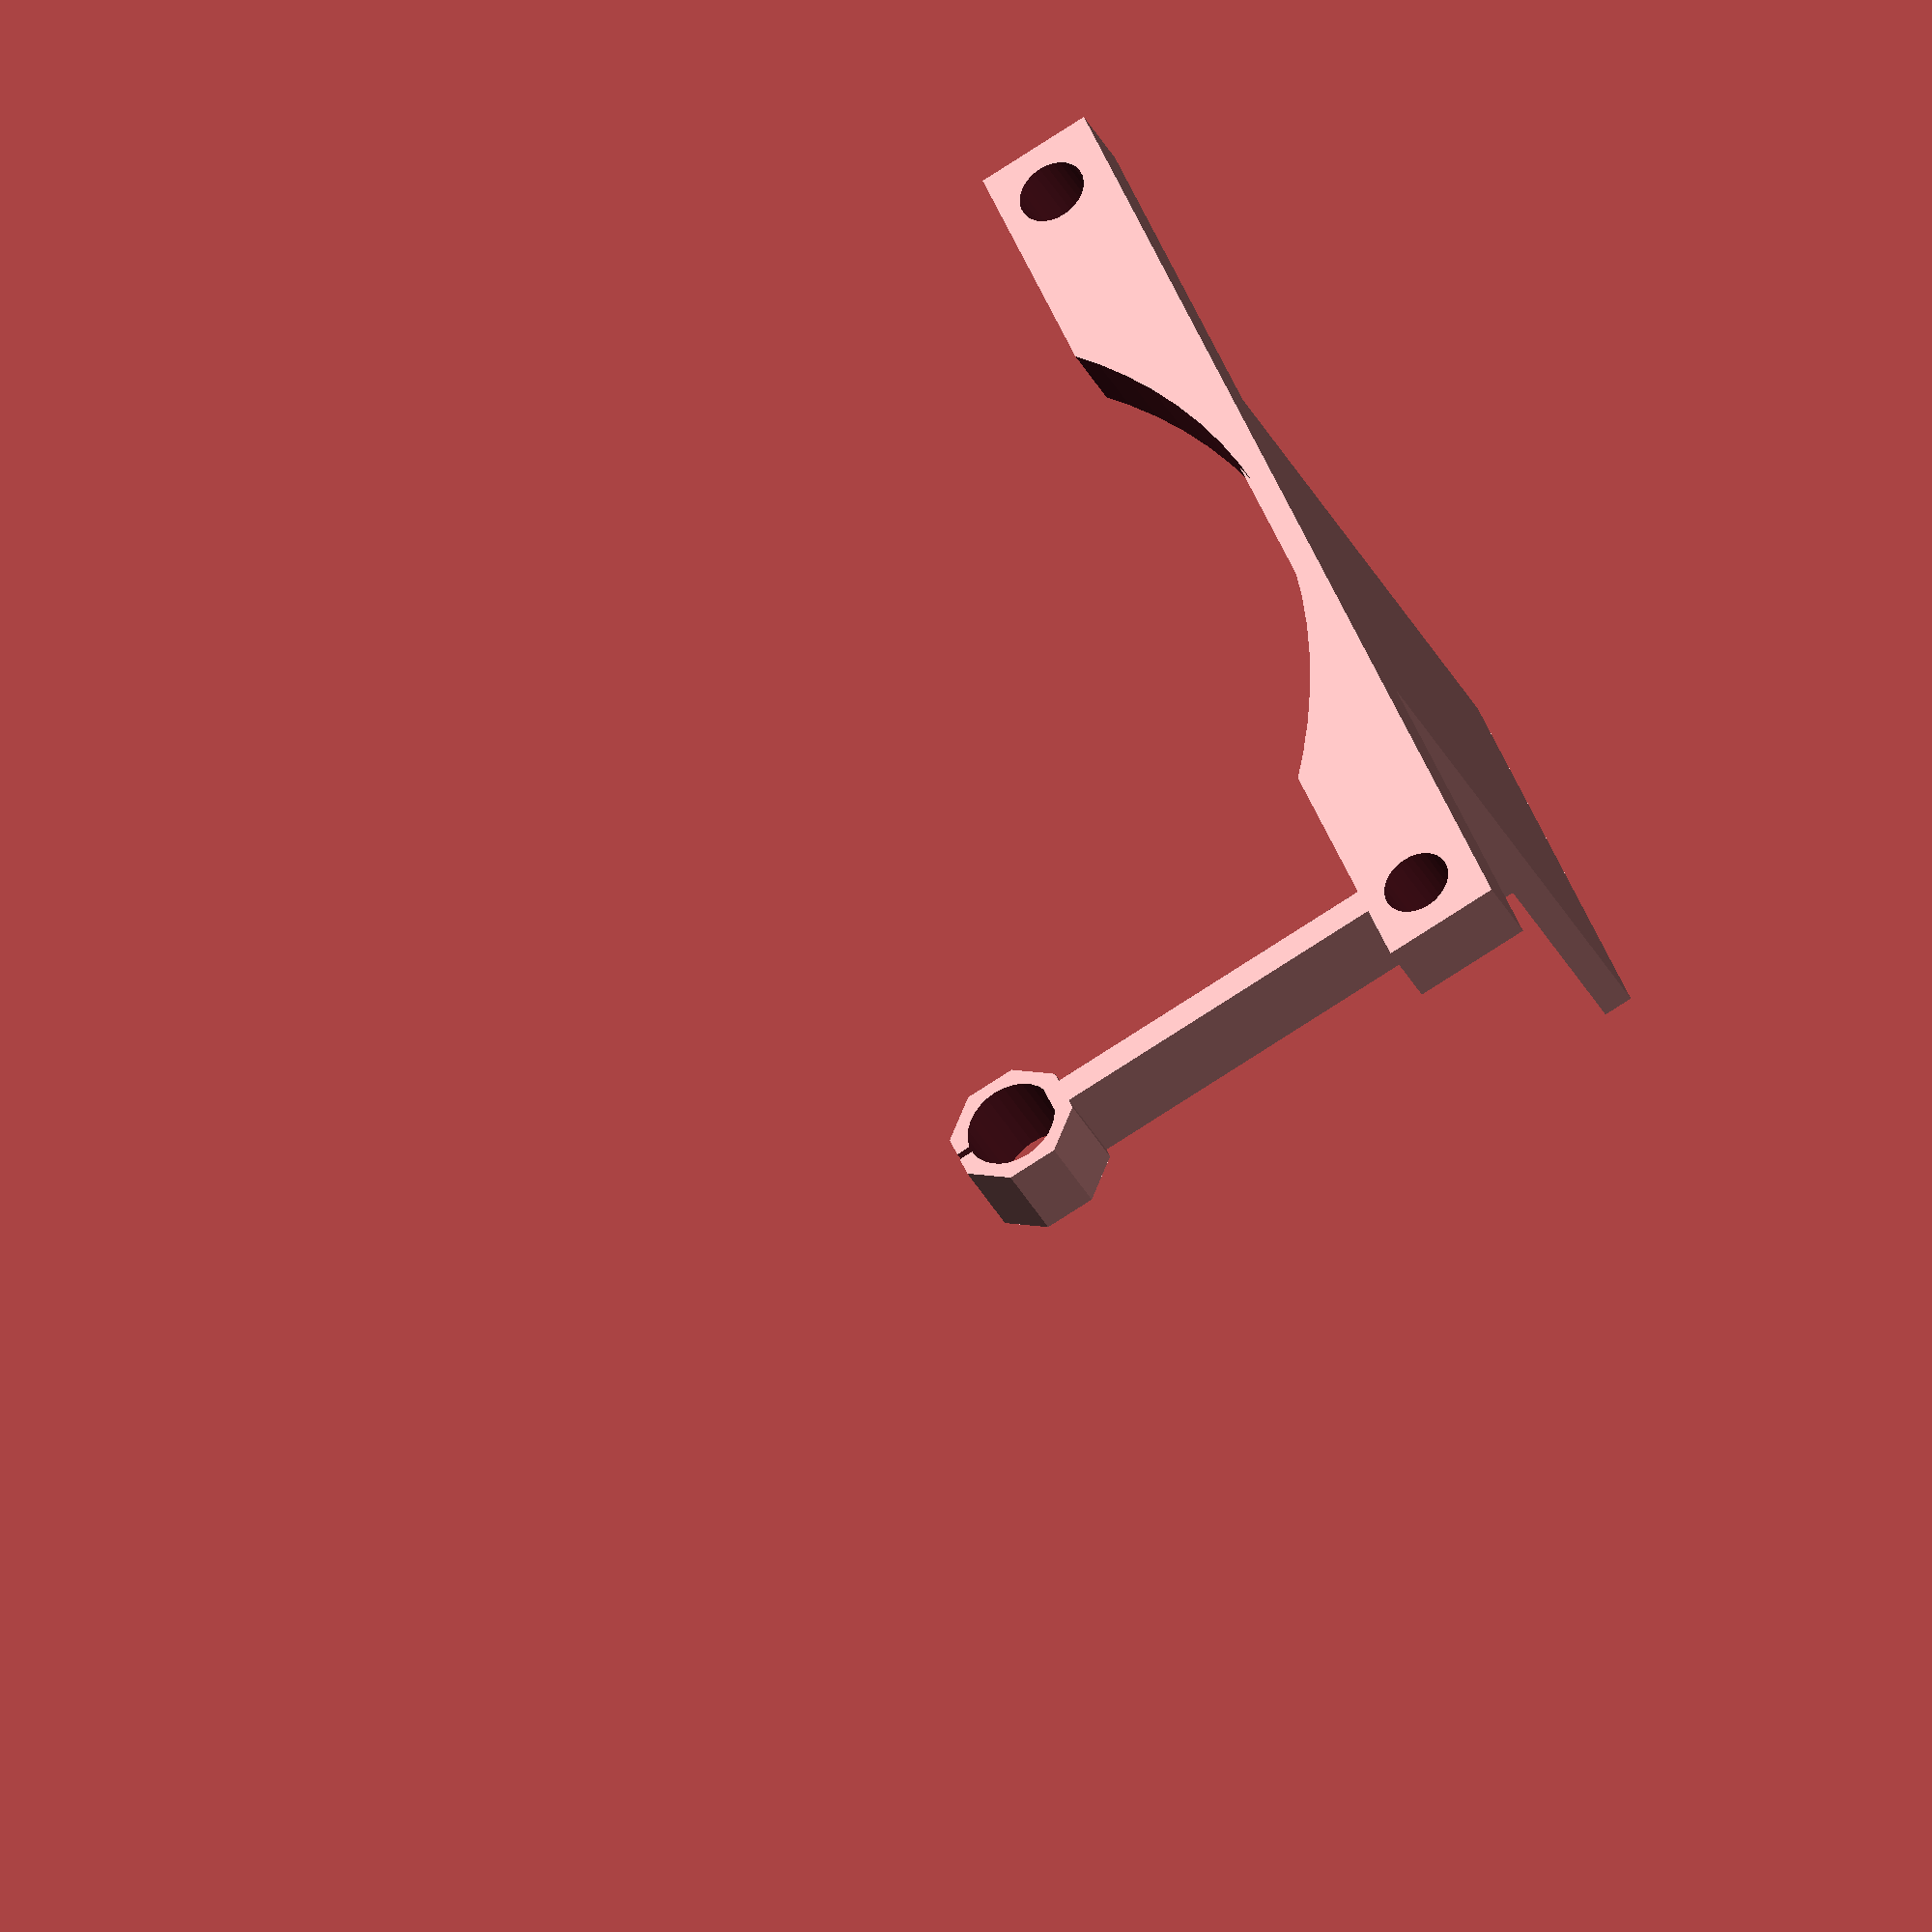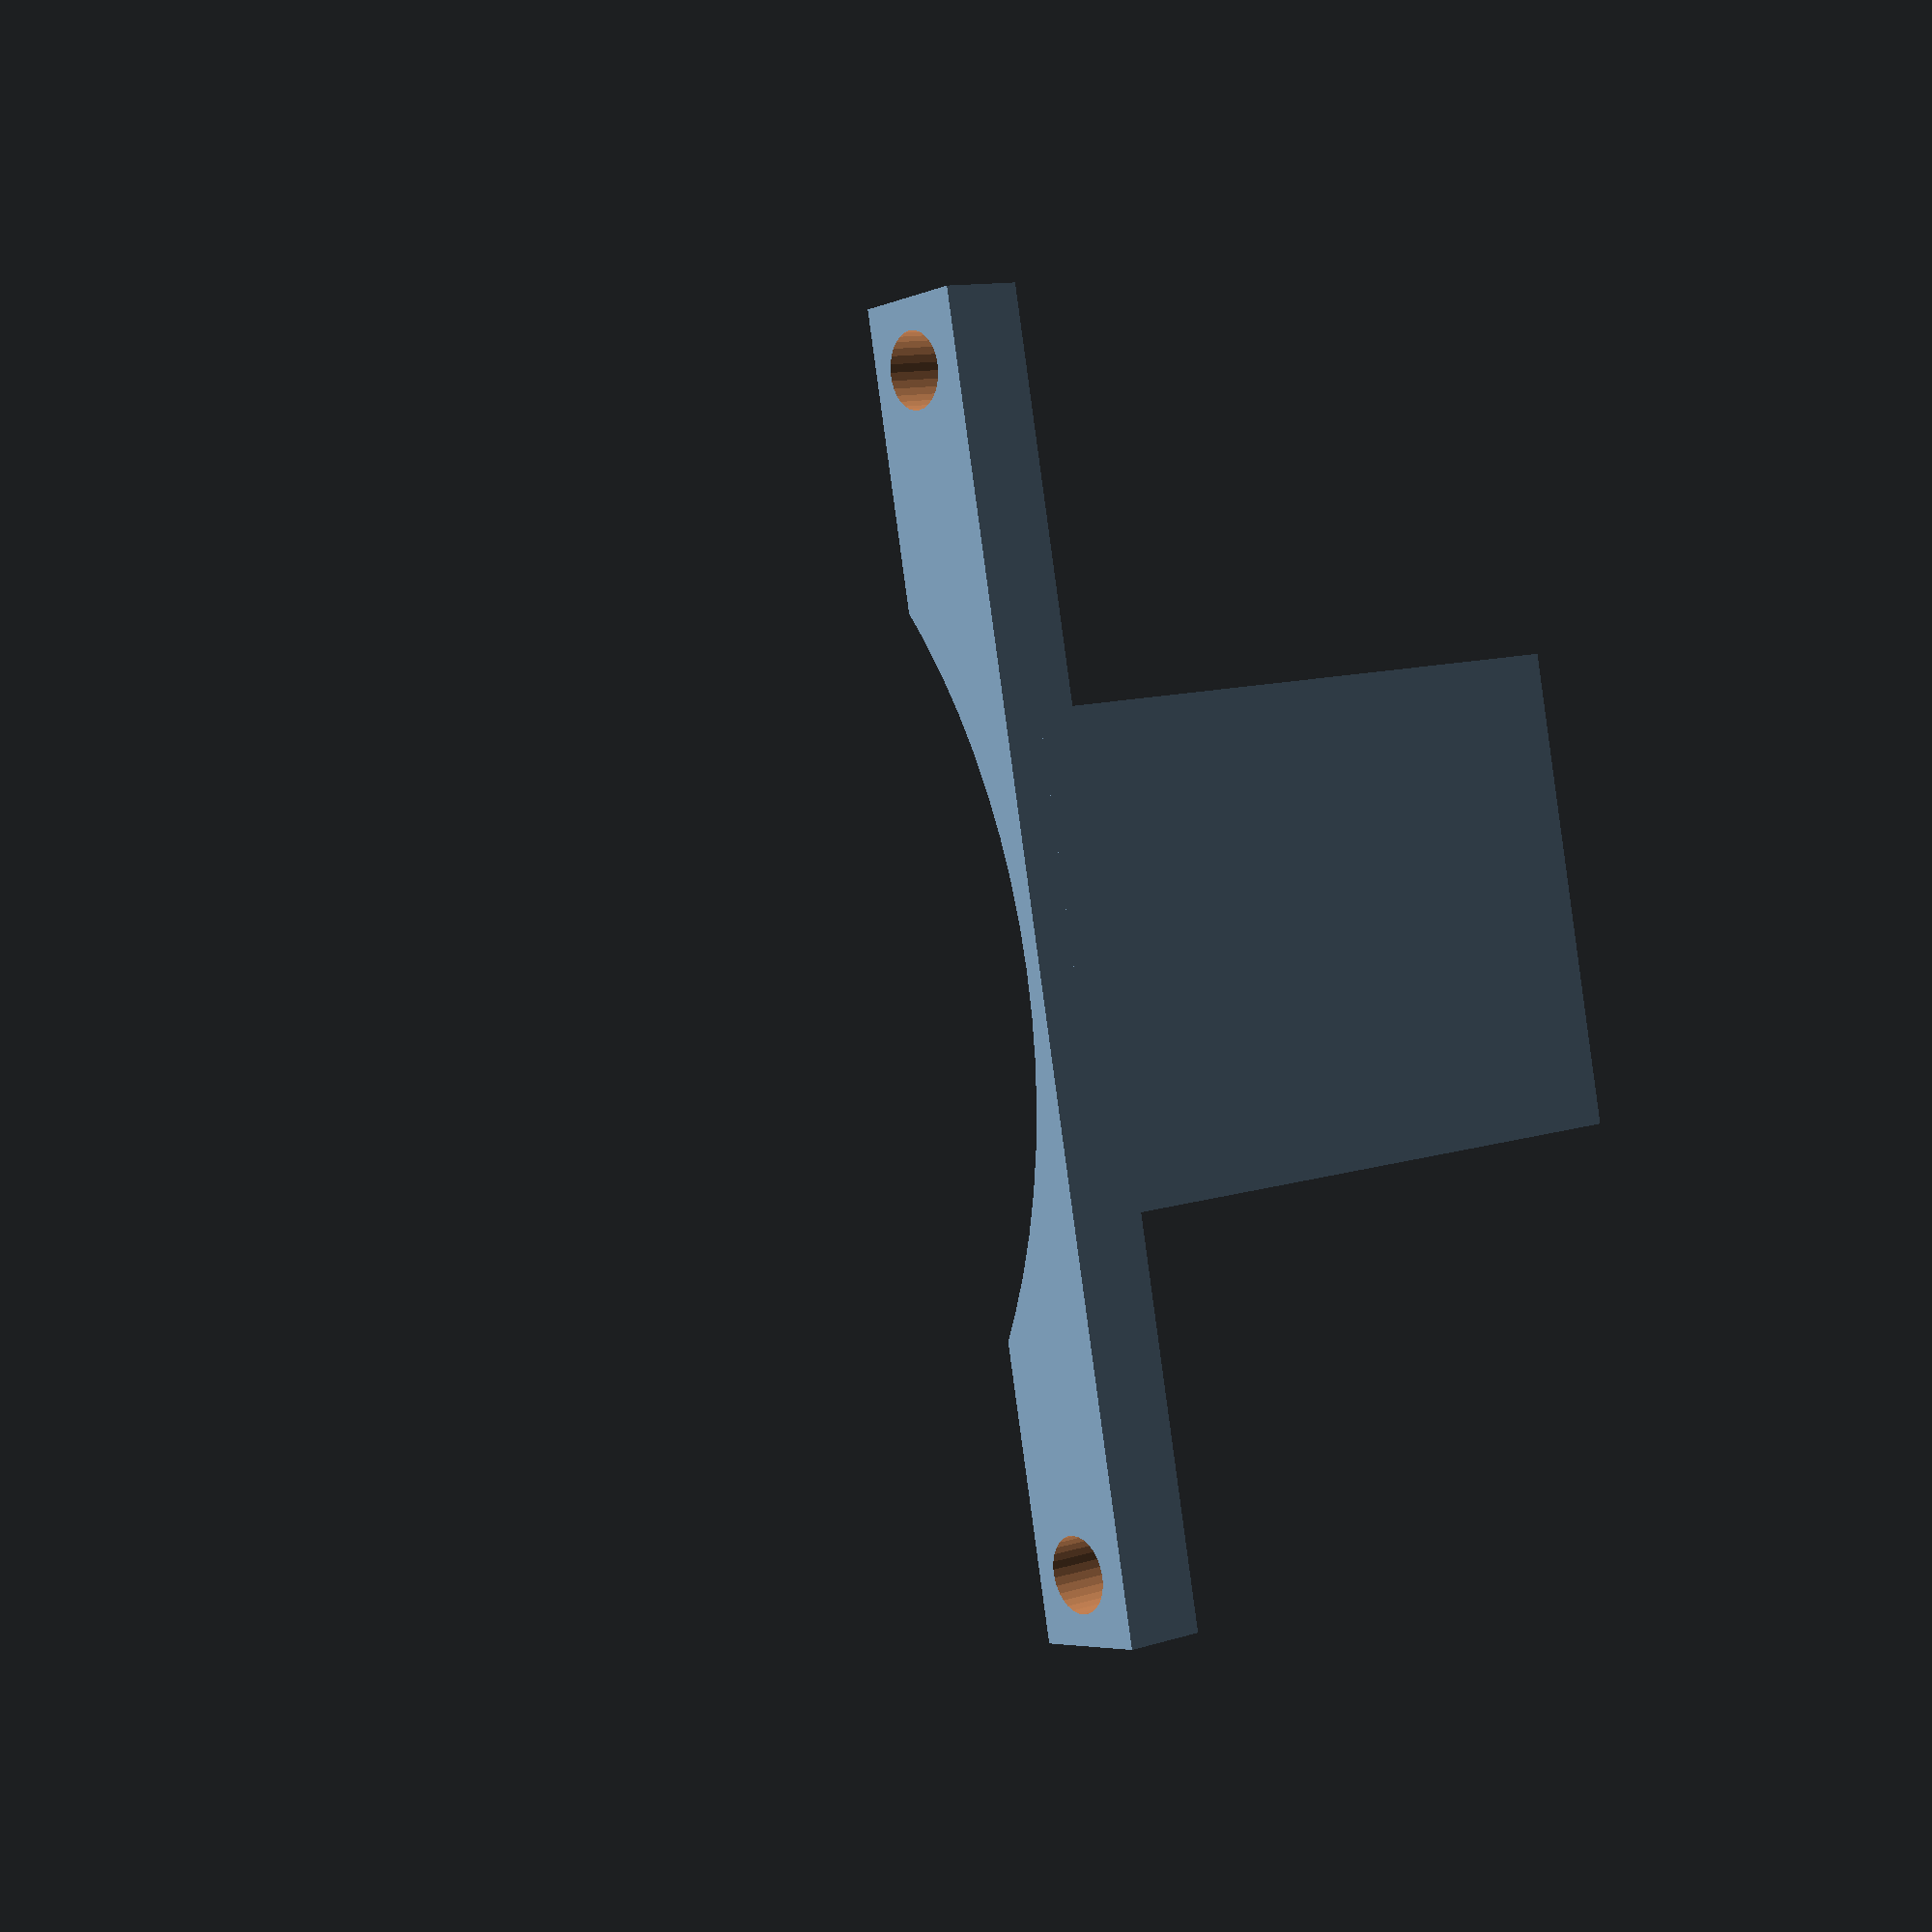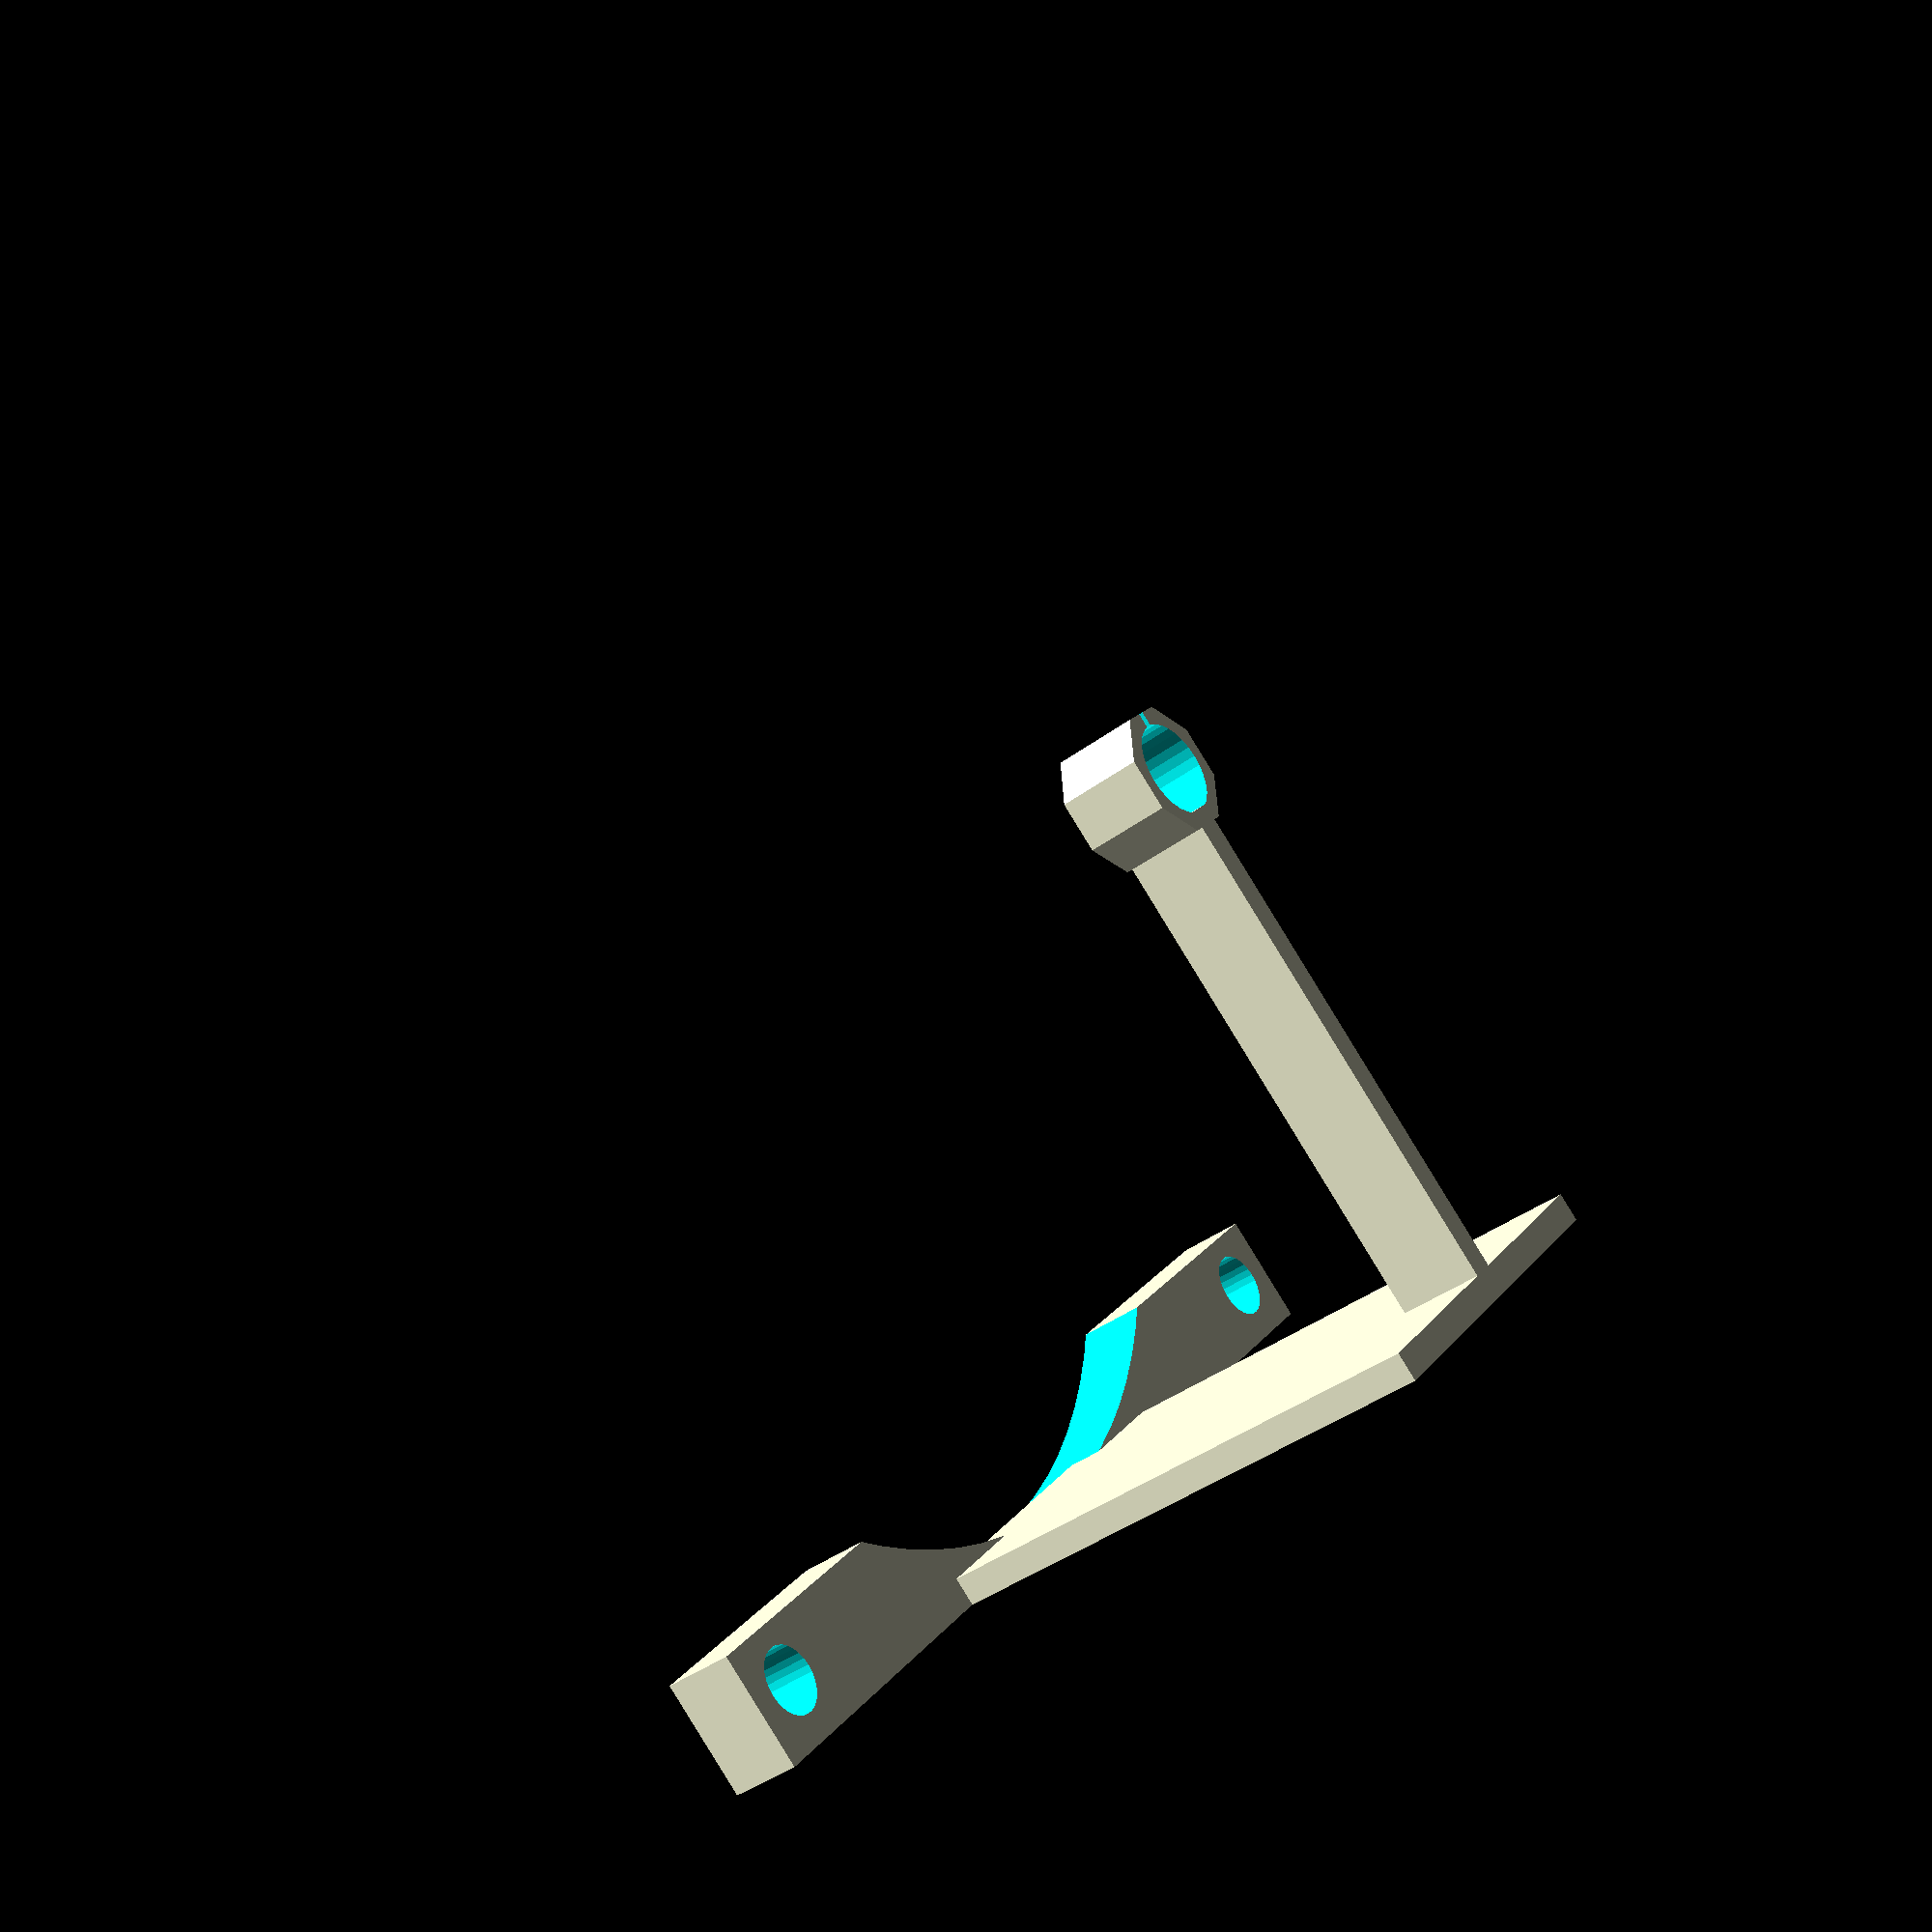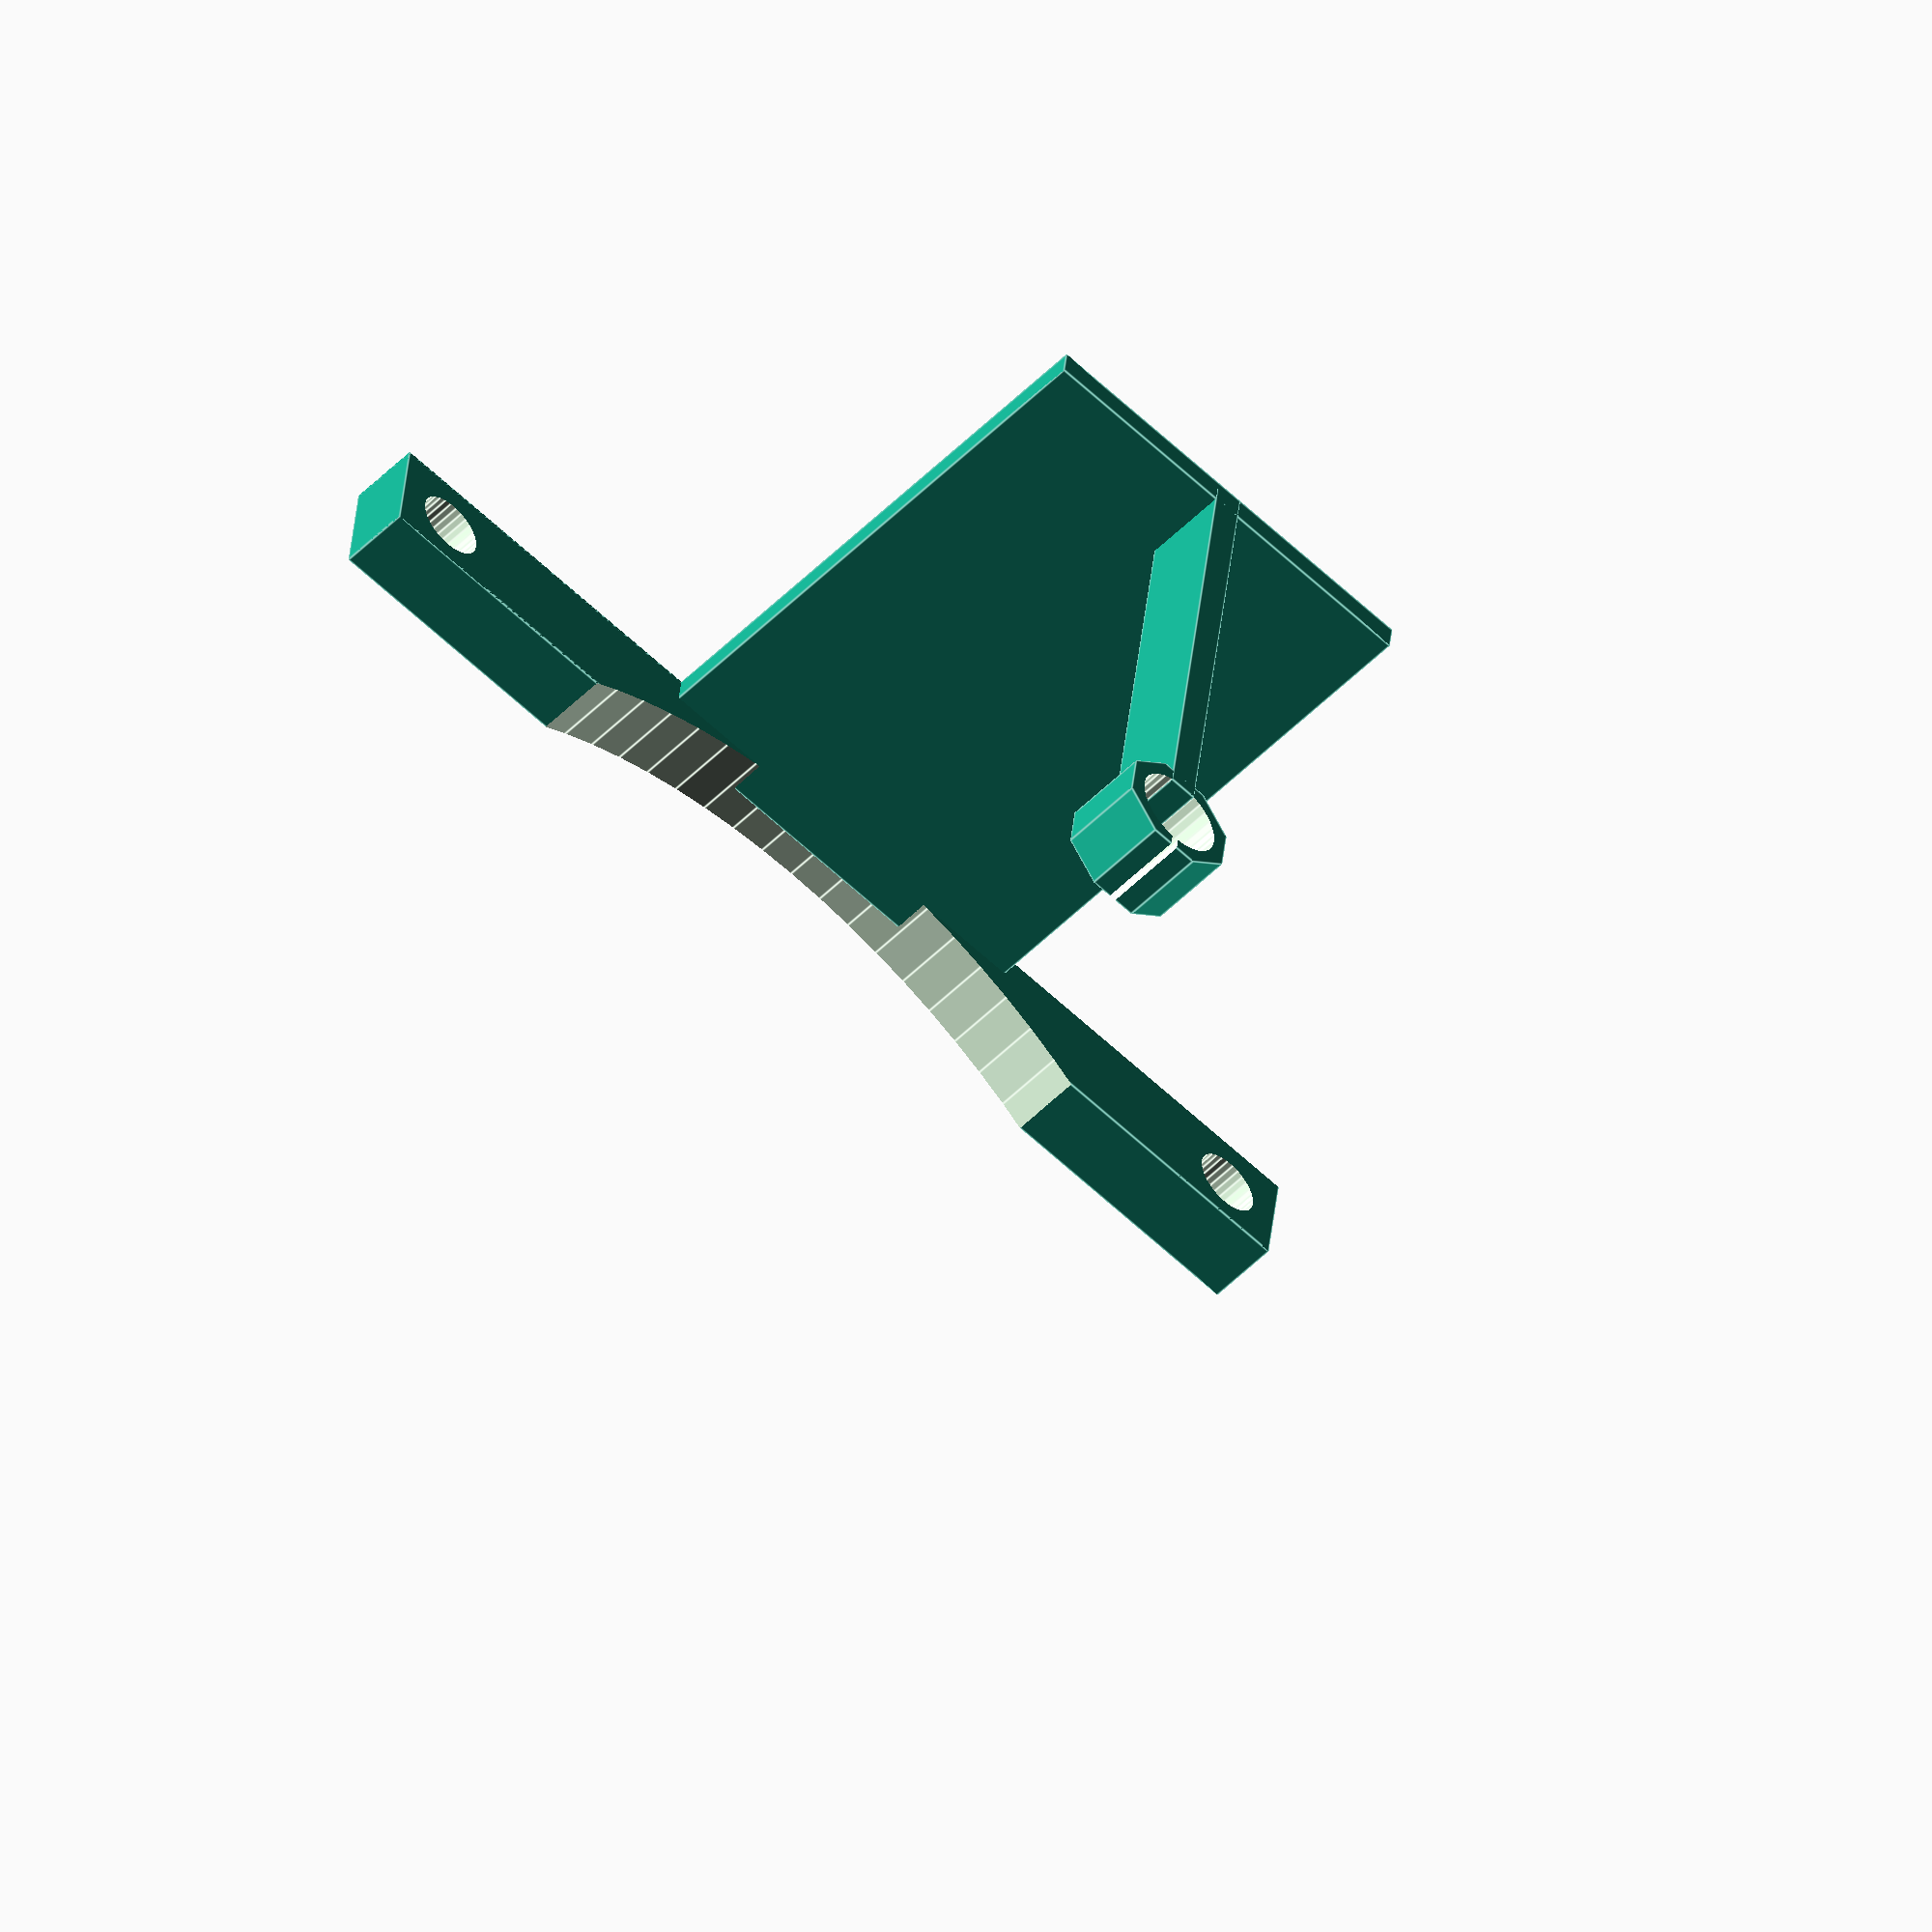
<openscad>
// Laser Tunnel -- Fan/Laser bracket
// Adrian McCarthy 2022

module fan_laser_bracket(thickness=3, nozzle_d=0.4) {
    // Plate that mounts to a standard 80mm PC case cooling fan
    module fan_plate(thickness) {
        difference() {
            cube([80, 80, thickness], center=true);
            
            // Cutout for air flow
            cylinder(h=thickness+2, d=77.5, center=true, $fn=92);

            // Holes for mounting screws
            offset = 71.5/2;
            h = thickness + 2;
            translate([-offset, -offset, 0]) cylinder(h=h, d=4.7, center=true);
            translate([ offset, -offset, 0]) cylinder(h=h, d=4.7, center=true);
            translate([-offset,  offset, 0]) cylinder(h=h, d=4.7, center=true);
            translate([ offset,  offset, 0]) cylinder(h=h, d=4.7, center=true);
        }
    }

    translate([0, 20, 0]) intersection() {
        translate([0, 0, 40]) rotate([90, 0, 0]) fan_plate(thickness=5, $fs=nozzle_d/2);
        cube([80, 5, 16], center=true);
    }
    translate([0, 0, thickness/2]) cube([30, 40, thickness], center=true);
    translate([0, -17, 0]) {
        translate([0, 0, 40]) {
            rotate([90, 0, 0]) difference() {
                rotate([0, 0, 45/2]) cylinder(h=6, d=9, center=true, $fn=8);
                cylinder(h=9, d=6+nozzle_d, center=true, $fs=nozzle_d/2);
                translate([0, 3, 0]) cube([0.5, 6, 8], center=true);
            }
        }
        translate([0, 0, (40-6/2)/2]) cube([thickness, 6, 40-6/2], center=true);
    }
}


fan_laser_bracket(thickness=2);

</openscad>
<views>
elev=81.2 azim=129.1 roll=122.6 proj=o view=solid
elev=4.6 azim=99.6 roll=143.9 proj=p view=wireframe
elev=88.8 azim=301.0 roll=31.6 proj=p view=wireframe
elev=327.6 azim=223.4 roll=4.8 proj=o view=edges
</views>
